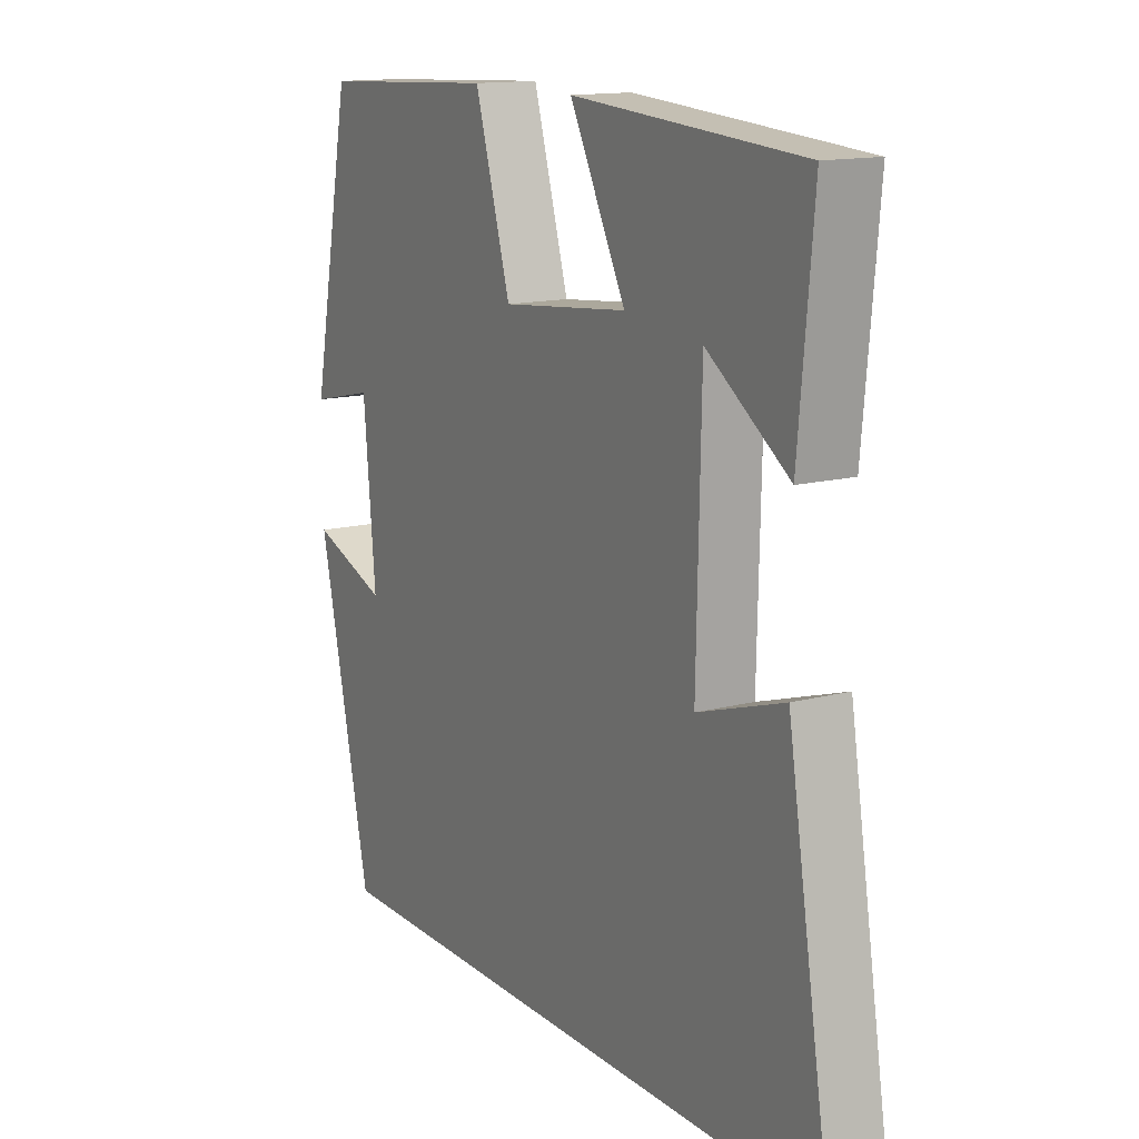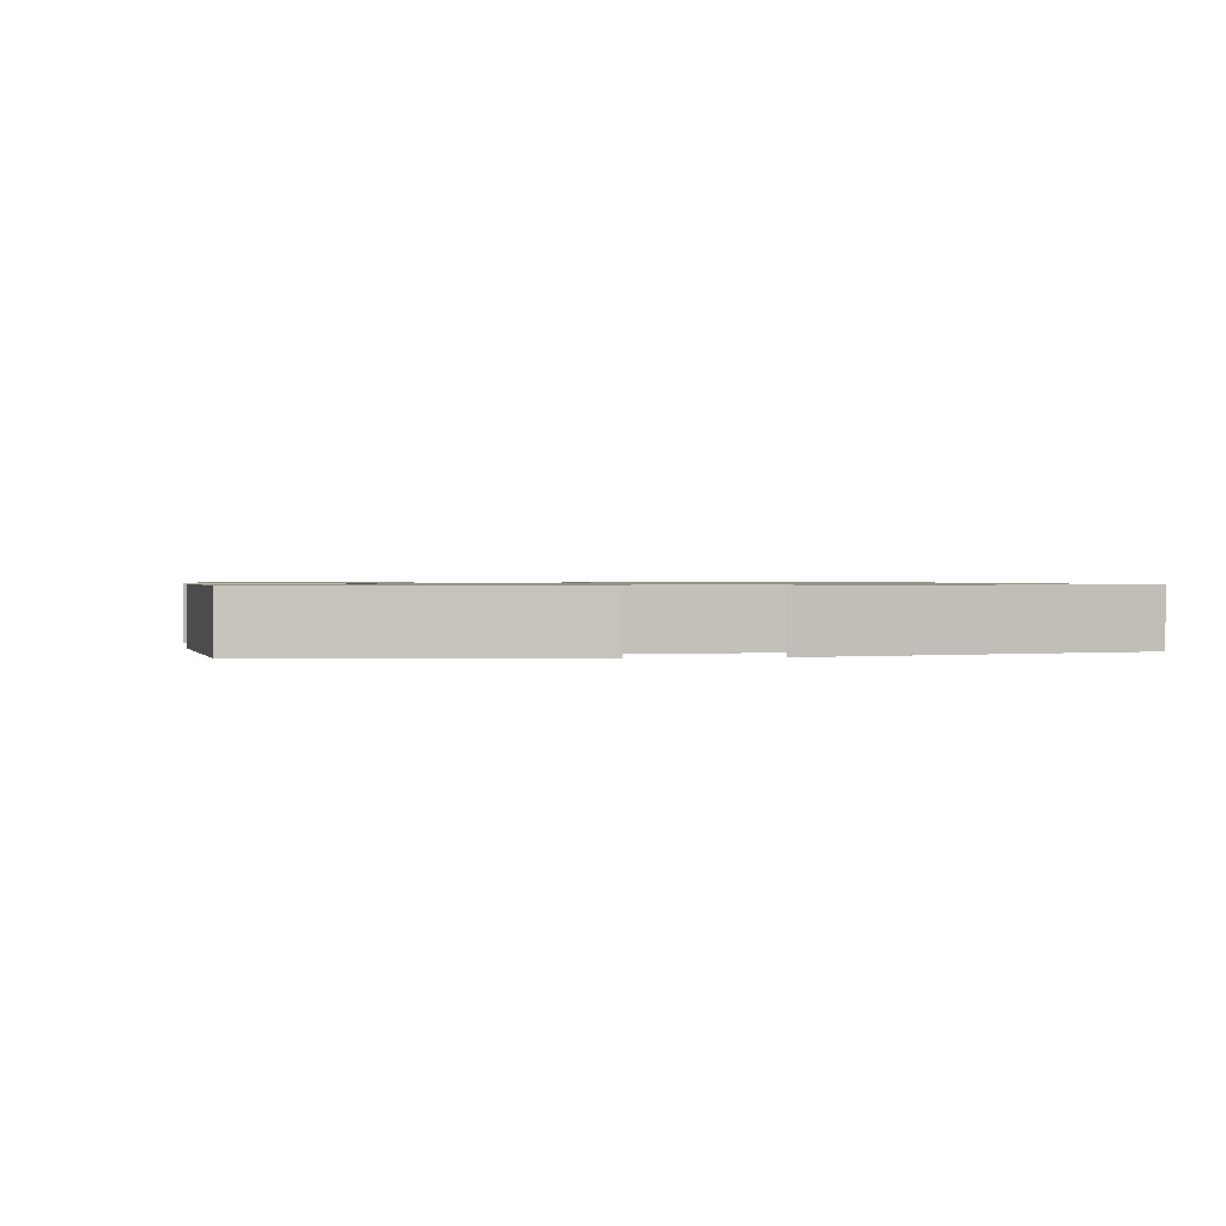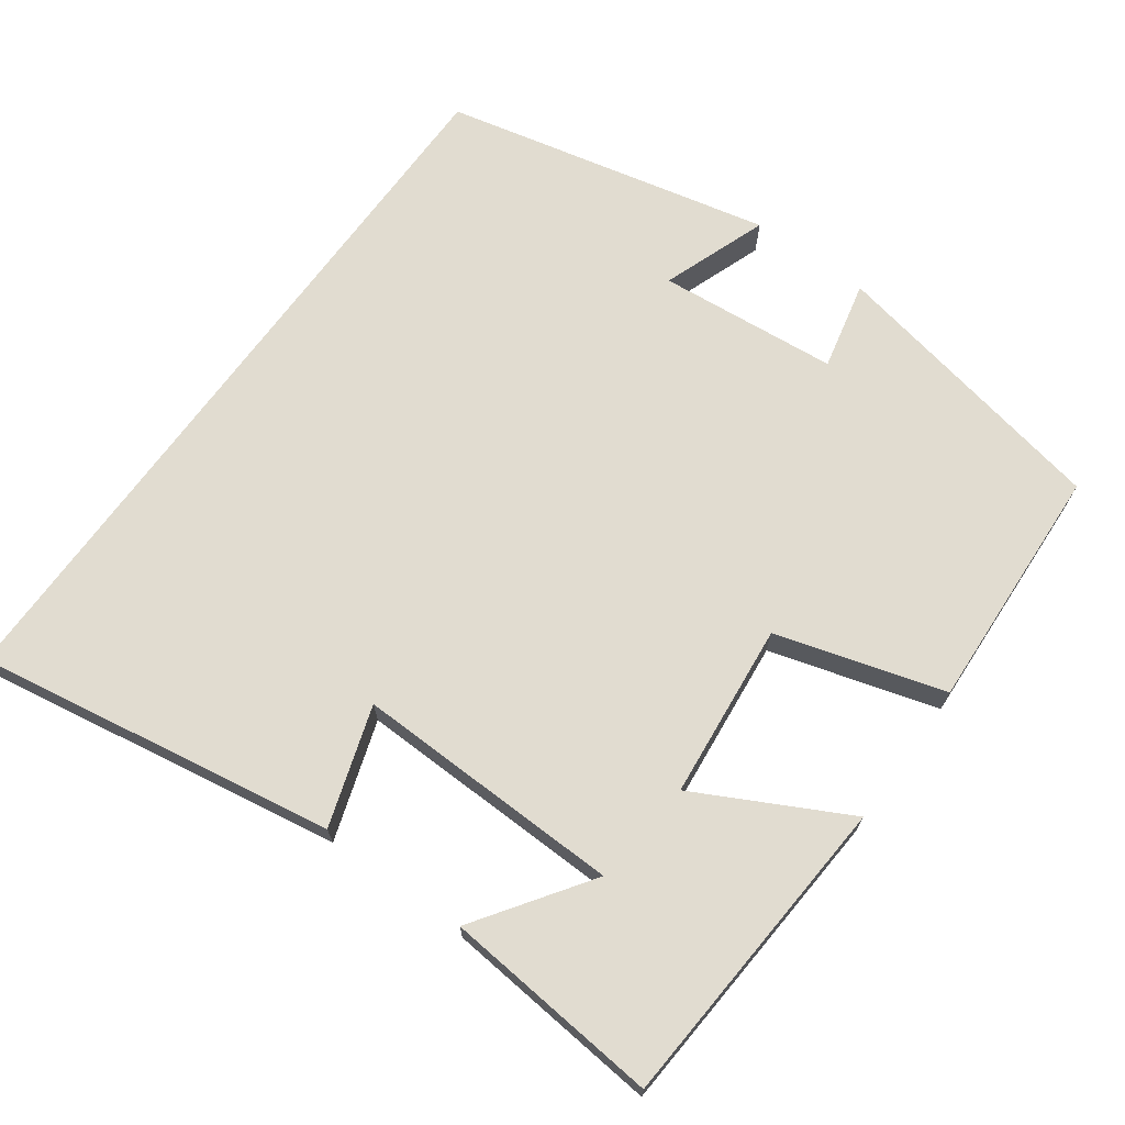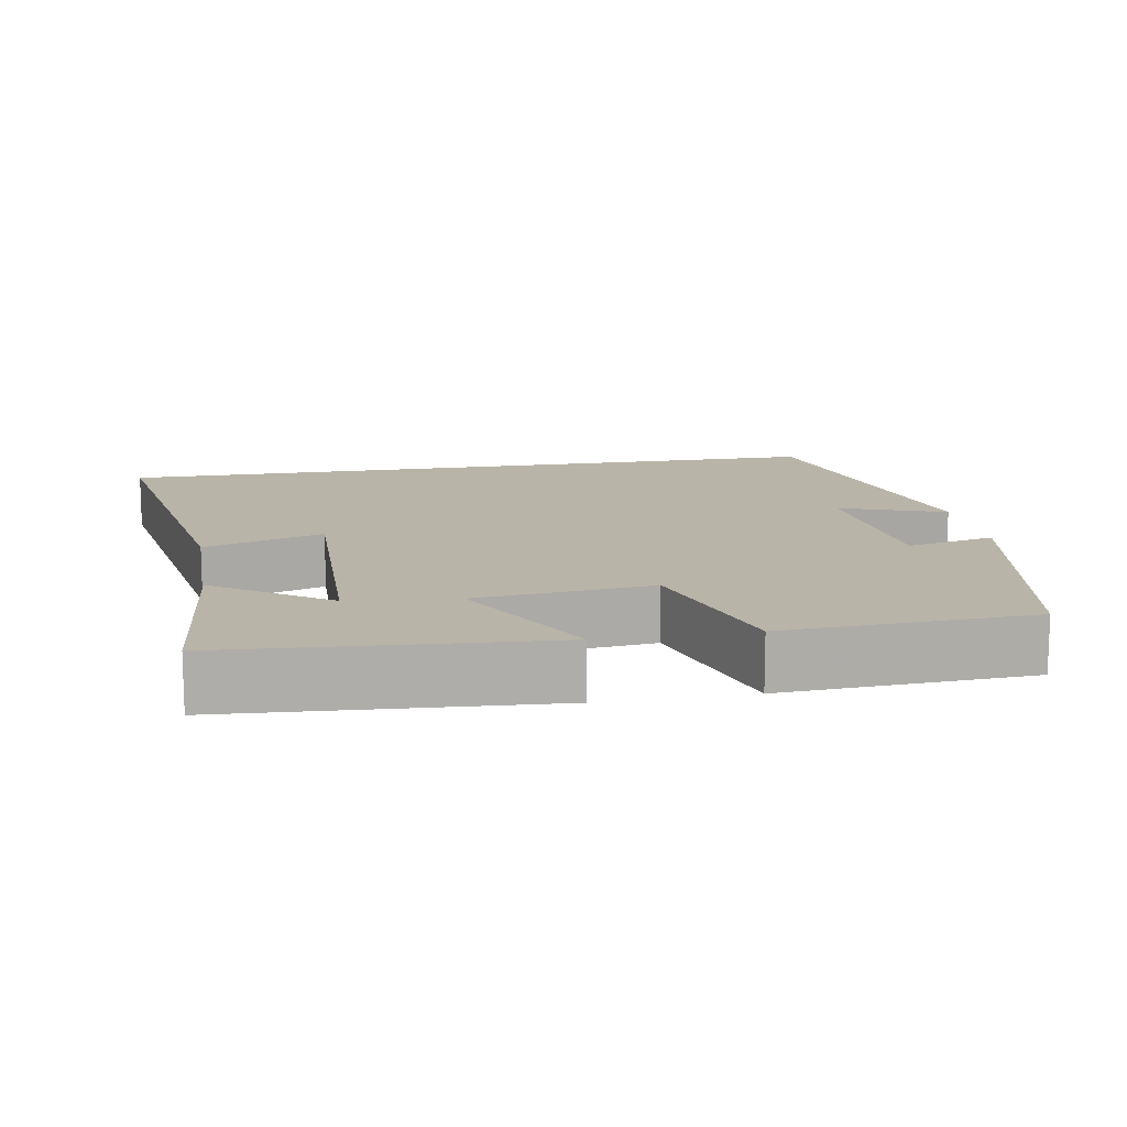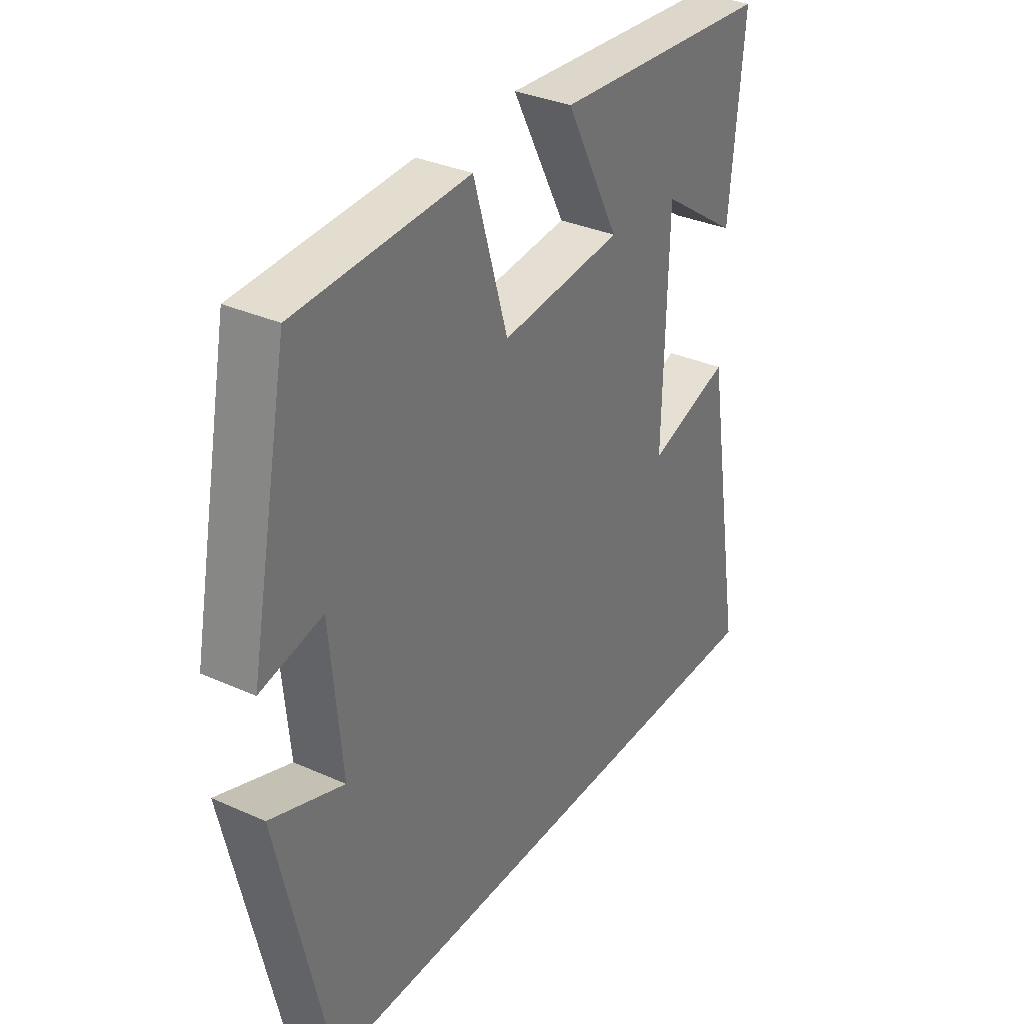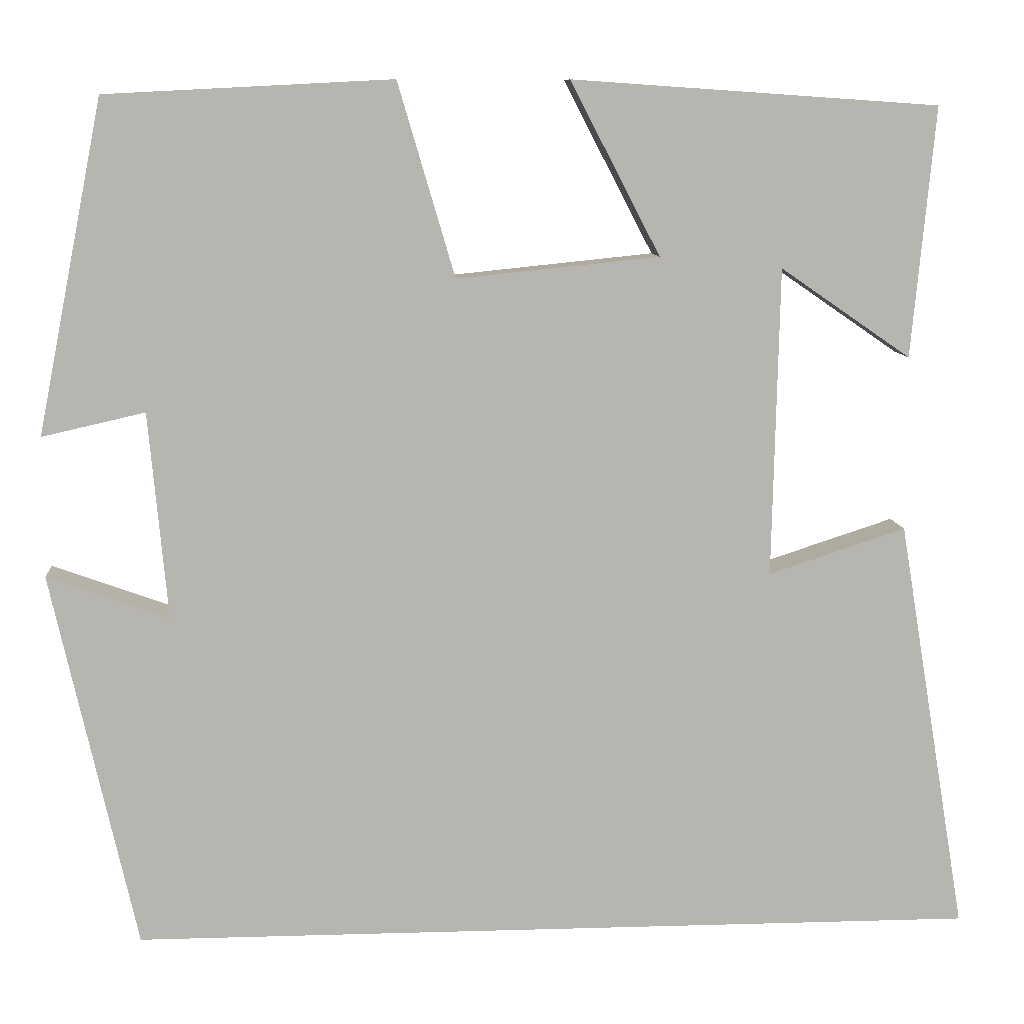
<metadata>
{"format":"obj","ext":"obj","renderer":"f3d","projection":"perspective","resolution":1024,"background":"white","views":[{"elev":14.1,"azim":-120.0,"up":"+Z"},{"elev":0.9,"azim":78.6,"up":"+Y"},{"elev":69.4,"azim":-54.0,"up":"+Y"},{"elev":13.2,"azim":-10.0,"up":"+Y"},{"elev":33.5,"azim":121.5,"up":"+Z"},{"elev":9.3,"azim":175.5,"up":"+Z"}]}
</metadata>
<code>
v 0.402 0.07 -0.5
v -0.58 0.07 -0.5
v -0.5 0.07 -0.02
v -0.341 0.07 -0.072
v -0.349 0.07 0.286
v -0.5 0.07 0.182
v -0.527 0.07 0.471
v -0.103 0.07 0.5
v -0.207 0.07 0.3
v 0.027 0.07 0.276
v 0.093 0.07 0.5
v 0.424 0.07 0.483
v 0.5 0.07 0.099
v 0.381 0.07 0.126
v 0.359 0.07 -0.114
v 0.5 0.07 -0.063
v 0.402 0 -0.5
v -0.58 0 -0.5
v -0.5 0 -0.02
v -0.341 0 -0.072
v -0.349 0 0.286
v -0.5 0 0.182
v -0.527 0 0.471
v -0.103 0 0.5
v -0.207 0 0.3
v 0.027 0 0.276
v 0.093 0 0.5
v 0.424 0 0.483
v 0.5 0 0.099
v 0.381 0 0.126
v 0.359 0 -0.114
v 0.5 0 -0.063
f 15 16 1 2
f 14 15 2
f 12 13 14
f 11 12 14
f 10 11 14
f 9 10 14
f 7 8 9
f 5 6 7
f 5 7 9
f 4 5 9 14
f 2 3 4
f 2 4 14
f 18 17 32 31
f 18 31 30
f 30 29 28
f 30 28 27
f 30 27 26
f 30 26 25
f 25 24 23
f 23 22 21
f 25 23 21
f 30 25 21 20
f 20 19 18
f 30 20 18
f 1 17 18 2
f 2 18 19 3
f 3 19 20 4
f 4 20 21 5
f 5 21 22 6
f 6 22 23 7
f 7 23 24 8
f 8 24 25 9
f 9 25 26 10
f 10 26 27 11
f 11 27 28 12
f 12 28 29 13
f 13 29 30 14
f 14 30 31 15
f 15 31 32 16
f 16 32 17 1

</code>
